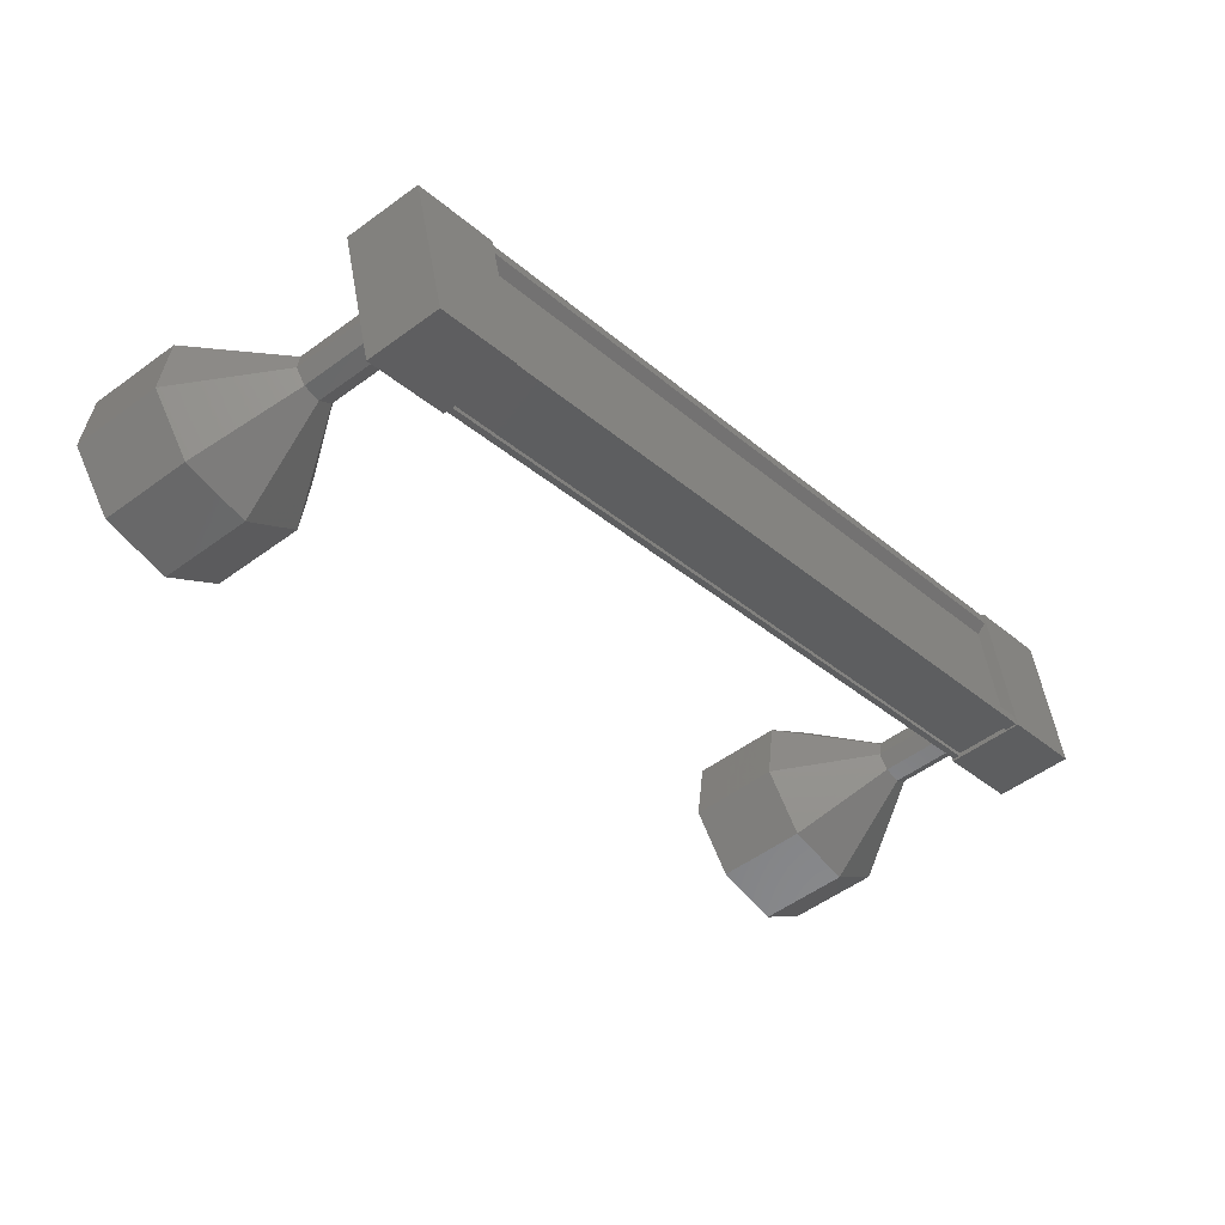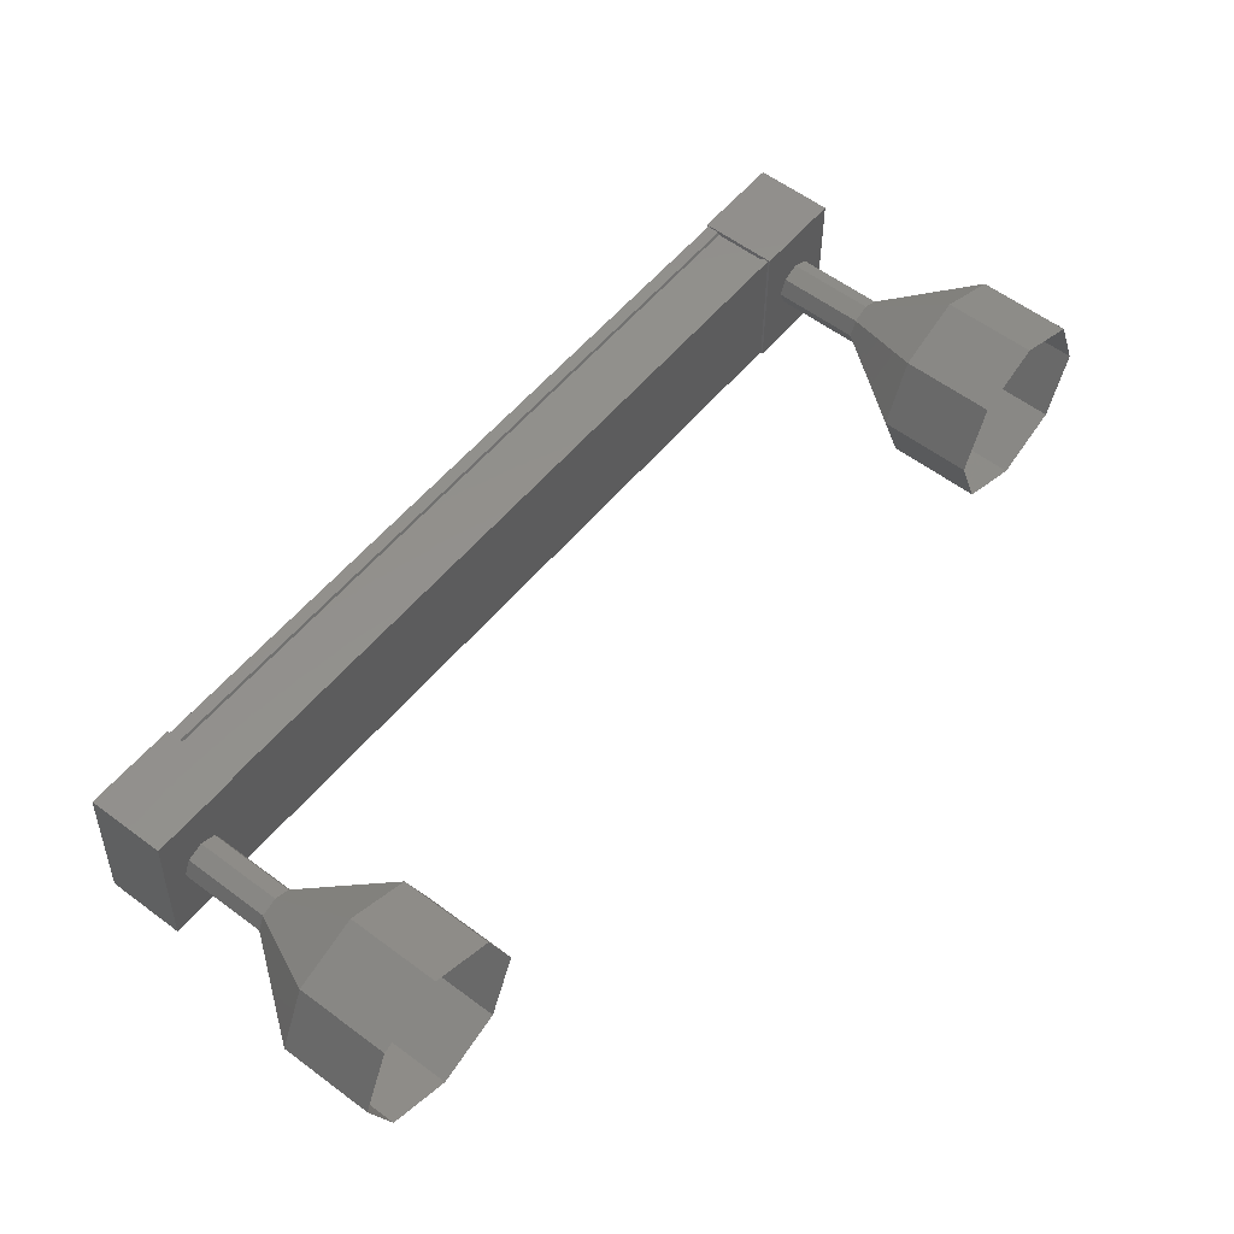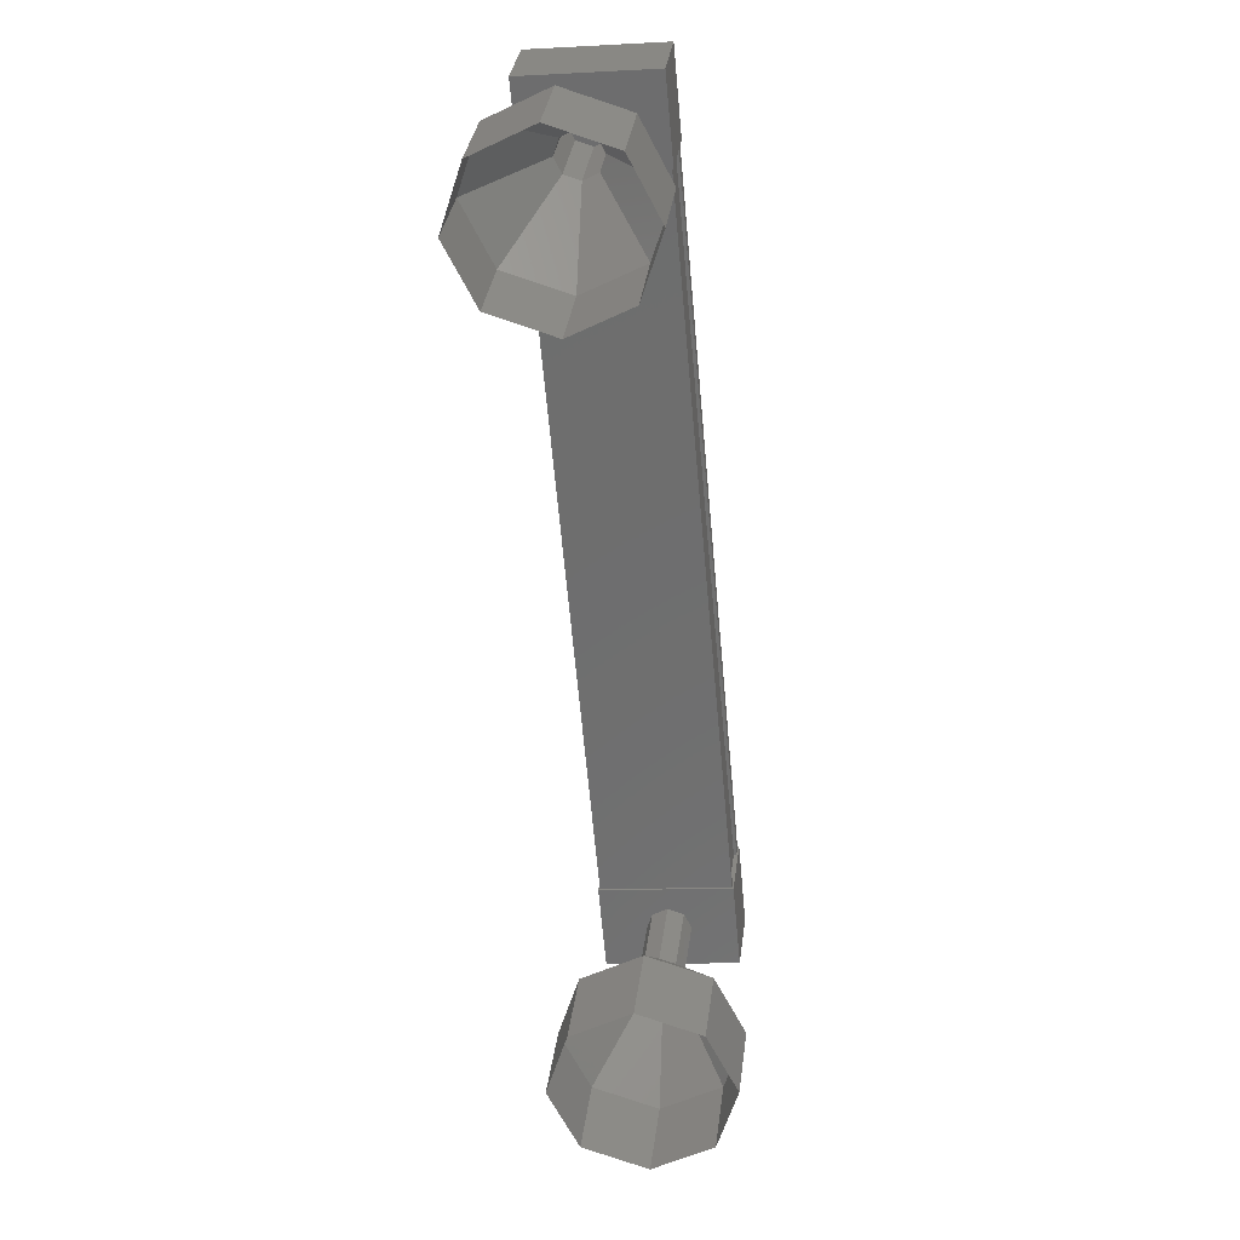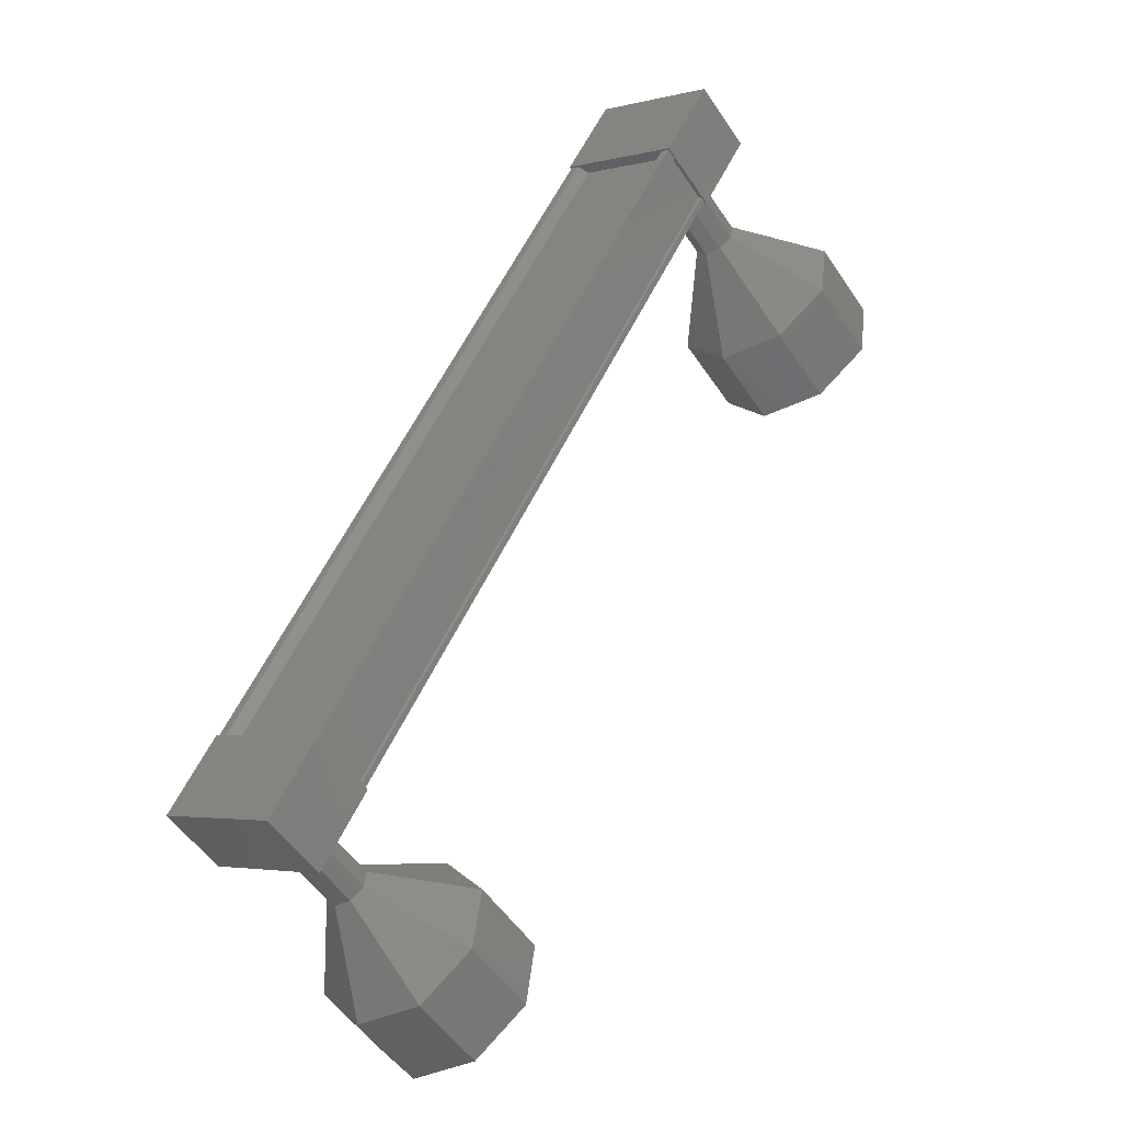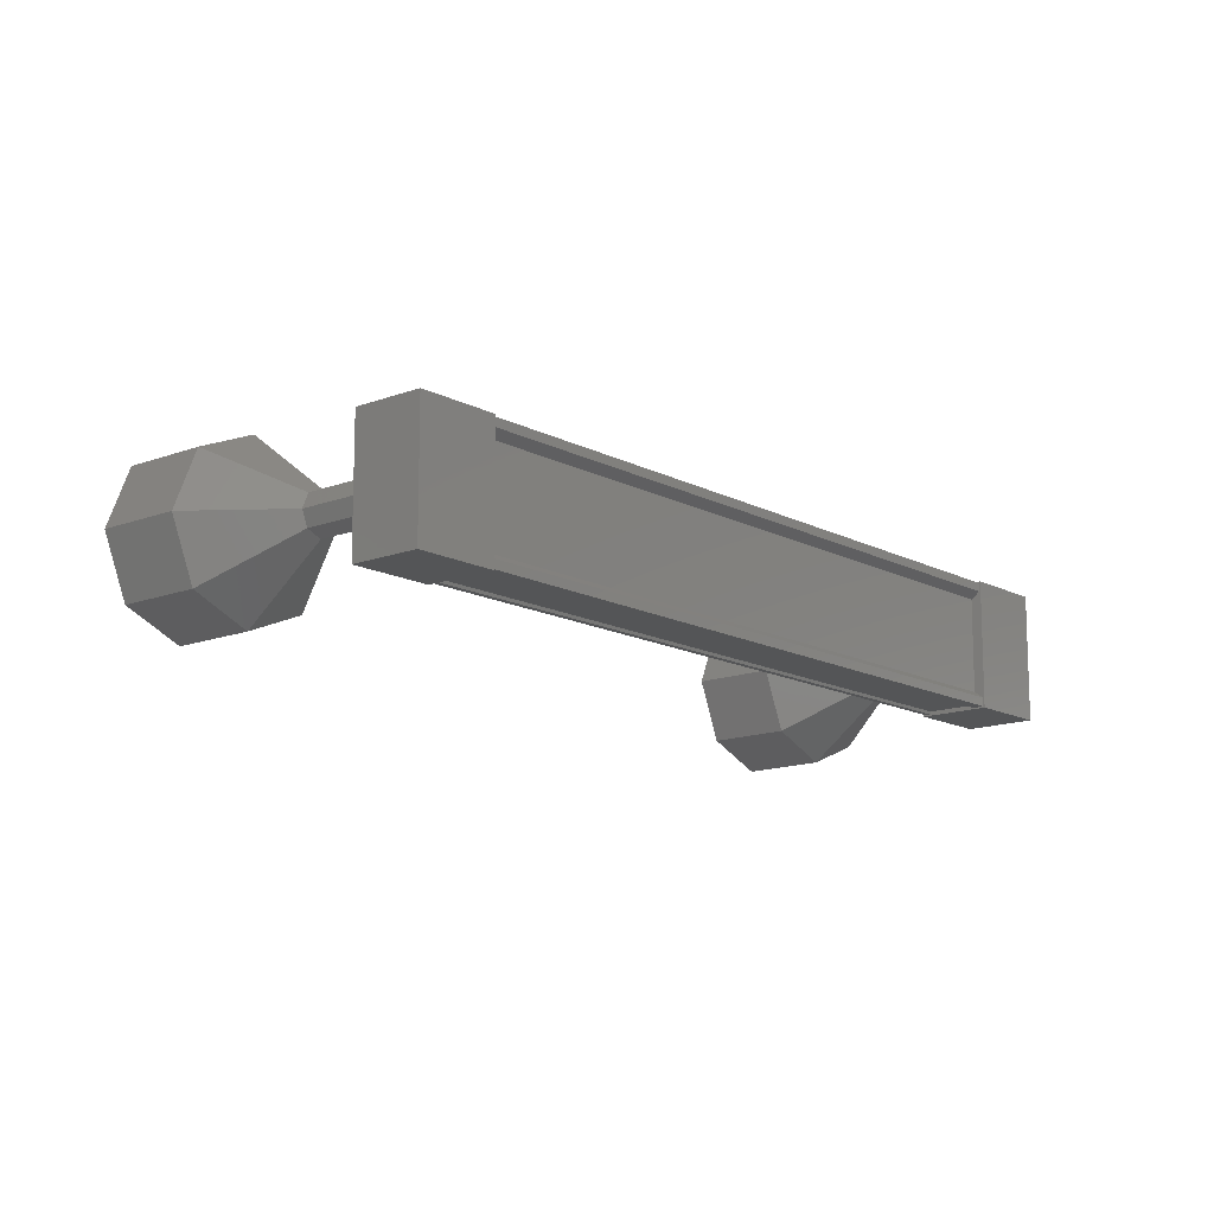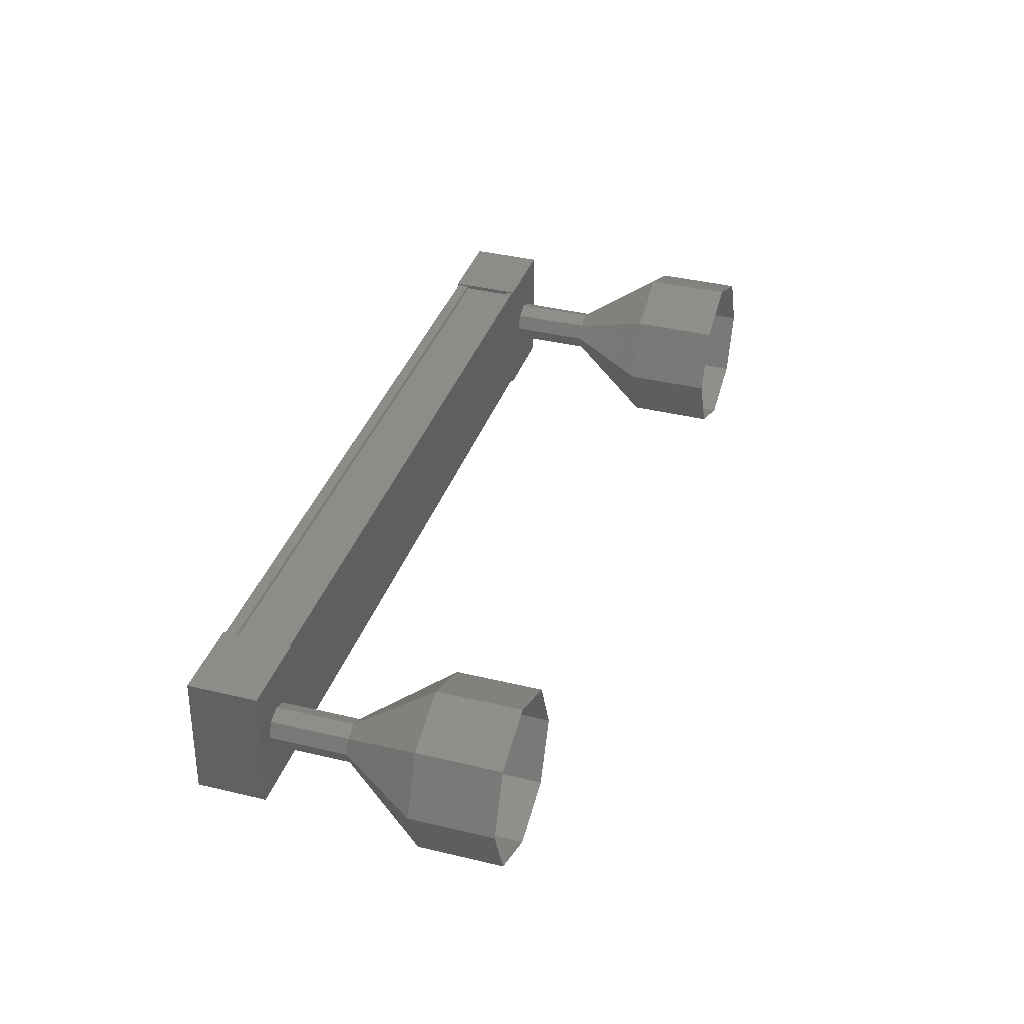
<metadata>
{"format":"stl","ext":"stl","renderer":"f3d","projection":"perspective","resolution":1024,"background":"white","views":[{"elev":52.0,"azim":170.5,"up":"+Z"},{"elev":-35.2,"azim":-0.5,"up":"+Z"},{"elev":-10.0,"azim":98.1,"up":"+Z"},{"elev":-3.0,"azim":-47.1,"up":"+Z"},{"elev":-13.7,"azim":-100.9,"up":"+Y"},{"elev":36.2,"azim":56.4,"up":"+Y"}]}
</metadata>
<code>
# stl→obj: 123 verts, 152 faces
v -50.99 -1029 51.96
v -51.07 -1029 52.02
v -56.85 -1029 44.8
v -56.76 -1030 44.73
v -56.85 -1030 44.8
v -51.07 -1030 52.02
v -56.27 -1030 44.34
v -50.5 -1030 51.57
v -56.28 -1030 44.35
v -50.51 -1030 51.57
v -50.96 -1030 51.93
v -56.76 -1029 44.73
v -50.99 -1030 51.96
v -50.97 -1030 51.94
v -56.74 -1030 44.71
v -56.73 -1030 44.71
v -57.2 -1029 44.39
v -56.54 -1030 43.86
v -57.2 -1030 44.39
v -56.57 -1030 45.17
v -56.57 -1029 45.17
v -55.92 -1030 44.64
v -55.92 -1029 44.64
v -56.54 -1029 43.86
v -51.38 -1030 51.67
v -51.38 -1029 51.67
v -50.72 -1030 51.15
v -50.72 -1029 51.15
v -50.1 -1029 51.93
v -50.75 -1029 52.46
v -50.75 -1030 52.46
v -50.1 -1030 51.93
v -50.97 -1029 51.94
v -56.74 -1029 44.71
v -50.96 -1029 51.93
v -56.73 -1029 44.71
v -50.51 -1029 51.57
v -56.28 -1029 44.35
v -50.5 -1029 51.57
v -56.27 -1029 44.34
v -50.45 -1029 51.53
v -56.22 -1029 44.3
v -50.45 -1030 51.53
v -56.22 -1030 44.3
v -48.26 -1030 51.12
v -47.48 -1030 50.5
v -48.44 -1029 50.89
v -47.66 -1029 50.27
v -48.88 -1028 50.34
v -48.1 -1028 49.71
v -49.33 -1029 49.79
v -48.54 -1029 49.16
v -49.51 -1030 49.56
v -48.73 -1030 48.93
v -49.33 -1030 49.79
v -48.54 -1030 49.16
v -48.88 -1030 50.34
v -48.1 -1030 49.71
v -48.44 -1030 50.89
v -47.66 -1030 50.27
v -55.6 -1030 43.51
v -56.43 -1030 44.08
v -55.65 -1030 43.46
v -56.38 -1029 44.14
v -55.6 -1029 43.51
v -56.27 -1029 44.28
v -55.49 -1029 43.65
v -56.16 -1029 44.41
v -55.38 -1029 43.79
v -56.12 -1030 44.47
v -55.34 -1030 43.85
v -56.16 -1030 44.41
v -55.38 -1030 43.79
v -56.27 -1030 44.28
v -55.49 -1030 43.65
v -56.38 -1030 44.14
v -54.38 -1030 41.86
v -55.34 -1030 42.25
v -54.56 -1030 41.63
v -55.16 -1029 42.48
v -54.38 -1029 41.86
v -54.72 -1028 43.03
v -53.94 -1028 42.41
v -54.28 -1029 43.59
v -53.5 -1029 42.96
v -54.1 -1030 43.81
v -53.31 -1030 43.19
v -54.28 -1030 43.59
v -53.5 -1030 42.96
v -54.72 -1030 43.03
v -53.94 -1030 42.41
v -55.16 -1030 42.48
v -55.66 -1030 43.46
v -55.61 -1029 43.52
v -55.5 -1029 43.66
v -55.39 -1029 43.8
v -55.39 -1030 43.8
v -55.5 -1030 43.66
v -55.61 -1030 43.52
v -50.28 -1030 51.78
v -49.5 -1030 51.15
v -50.33 -1029 51.72
v -49.55 -1029 51.09
v -50.44 -1029 51.58
v -49.66 -1029 50.96
v -50.55 -1029 51.44
v -49.77 -1029 50.82
v -50.59 -1030 51.39
v -49.81 -1030 50.76
v -50.55 -1030 51.44
v -49.77 -1030 50.82
v -50.44 -1030 51.58
v -49.66 -1030 50.96
v -50.33 -1030 51.72
v -49.55 -1030 51.09
v -49.55 -1030 51.1
v -49.51 -1030 51.16
v -49.55 -1029 51.1
v -49.67 -1029 50.96
v -49.78 -1029 50.82
v -49.82 -1030 50.77
v -49.78 -1030 50.82
v -49.67 -1030 50.96
f 1 2 3
f 3 2 3
f 4 5 6
f 6 5 5
f 5 6 6
f 7 8 9
f 9 8 10
f 10 11 9
f 3 12 1
f 1 12 4
f 4 13 1
f 6 13 4
f 6 5 14
f 14 5 15
f 15 11 14
f 16 11 15
f 9 11 16
f 17 18 19
f 19 18 20
f 20 21 19
f 22 21 20
f 23 21 22
f 22 18 23
f 23 18 24
f 24 18 17
f 17 21 24
f 19 21 17
f 25 26 27
f 27 26 28
f 28 29 27
f 26 29 28
f 30 29 26
f 26 31 30
f 30 31 29
f 29 31 32
f 32 27 29
f 31 27 32
f 25 27 31
f 31 26 25
f 2 2 3
f 3 2 33
f 33 34 3
f 35 34 33
f 36 34 35
f 35 37 36
f 36 37 38
f 38 37 39
f 39 40 38
f 41 40 39
f 42 40 41
f 41 43 42
f 42 43 44
f 44 43 7
f 22 20 18
f 21 23 24
f 43 8 7
f 45 46 47
f 47 46 48
f 48 49 47
f 50 49 48
f 51 49 50
f 50 52 51
f 51 52 53
f 53 52 54
f 54 55 53
f 56 55 54
f 57 55 56
f 56 58 57
f 57 58 59
f 59 58 60
f 60 45 59
f 46 45 60
f 61 62 63
f 63 62 64
f 64 65 63
f 66 65 64
f 67 65 66
f 66 68 67
f 67 68 69
f 69 68 70
f 70 71 69
f 72 71 70
f 73 71 72
f 72 74 73
f 73 74 75
f 75 74 76
f 76 61 75
f 62 61 76
f 77 78 79
f 79 78 80
f 80 81 79
f 82 81 80
f 83 81 82
f 82 84 83
f 83 84 85
f 85 84 86
f 86 87 85
f 88 87 86
f 89 87 88
f 88 90 89
f 89 90 91
f 91 90 92
f 92 77 91
f 78 77 92
f 92 93 78
f 78 93 94
f 94 80 78
f 95 80 94
f 82 80 95
f 95 96 82
f 82 96 84
f 84 96 71
f 71 86 84
f 97 86 71
f 88 86 97
f 97 98 88
f 88 98 90
f 90 98 99
f 99 92 90
f 93 92 99
f 100 101 102
f 102 101 103
f 103 104 102
f 105 104 103
f 106 104 105
f 105 107 106
f 106 107 108
f 108 107 109
f 109 110 108
f 111 110 109
f 112 110 111
f 111 113 112
f 112 113 114
f 114 113 115
f 115 100 114
f 101 100 115
f 116 59 117
f 117 59 45
f 45 118 117
f 47 118 45
f 119 118 47
f 47 49 119
f 119 49 120
f 120 49 51
f 51 121 120
f 53 121 51
f 122 121 53
f 53 55 122
f 122 55 123
f 123 55 57
f 57 116 123
f 59 116 57

</code>
